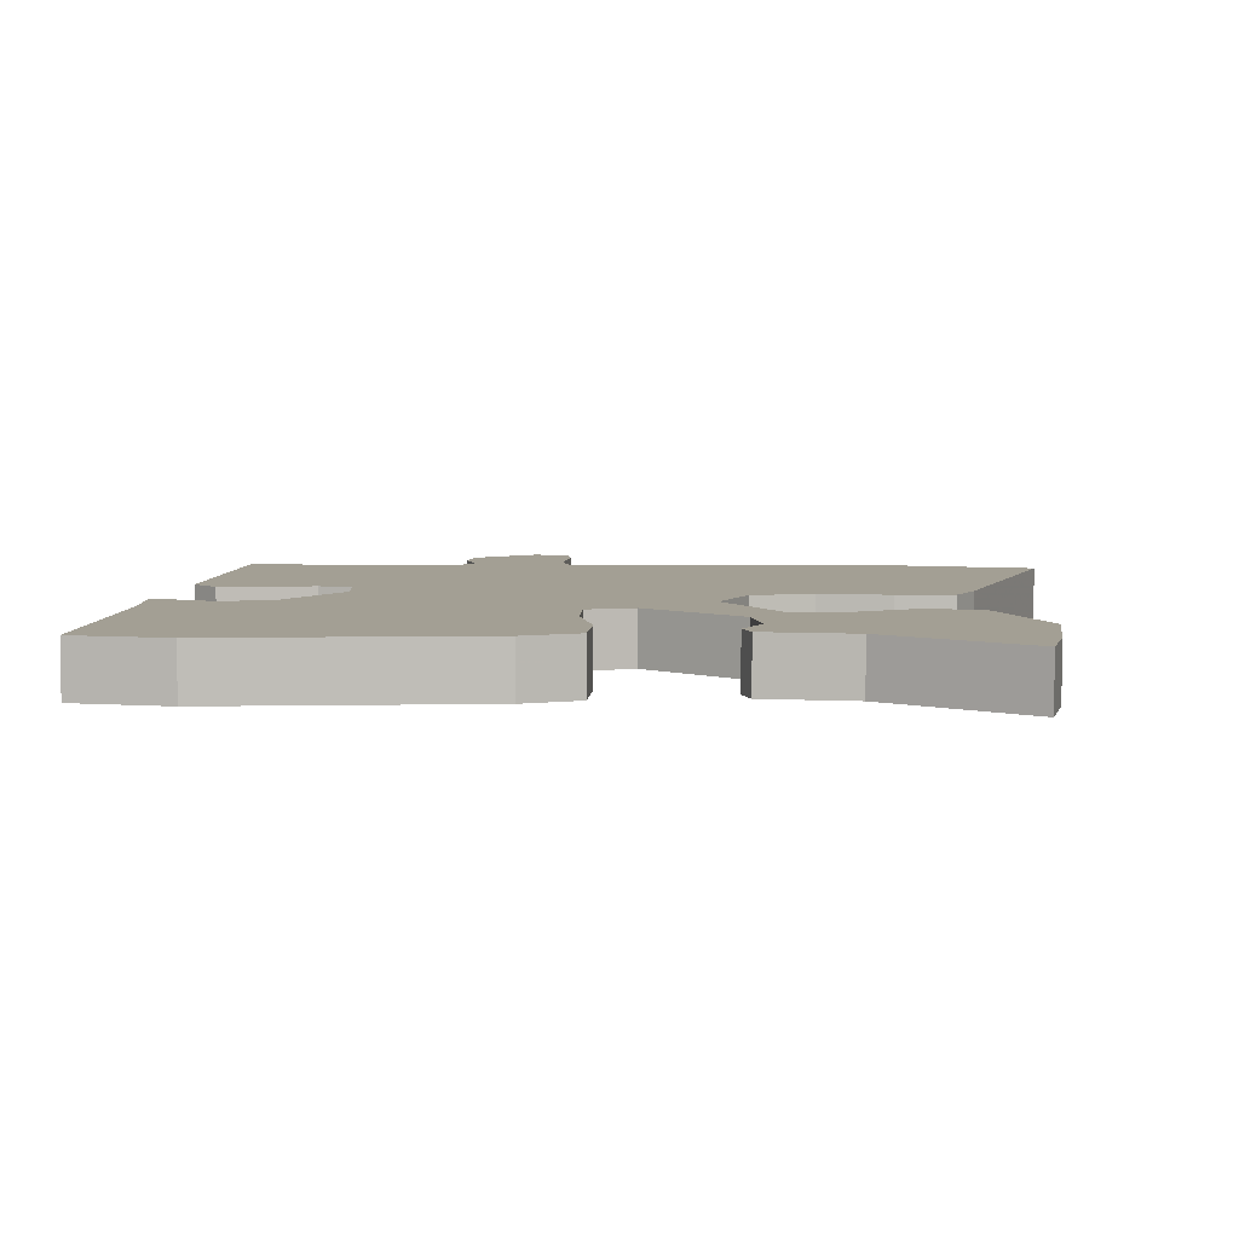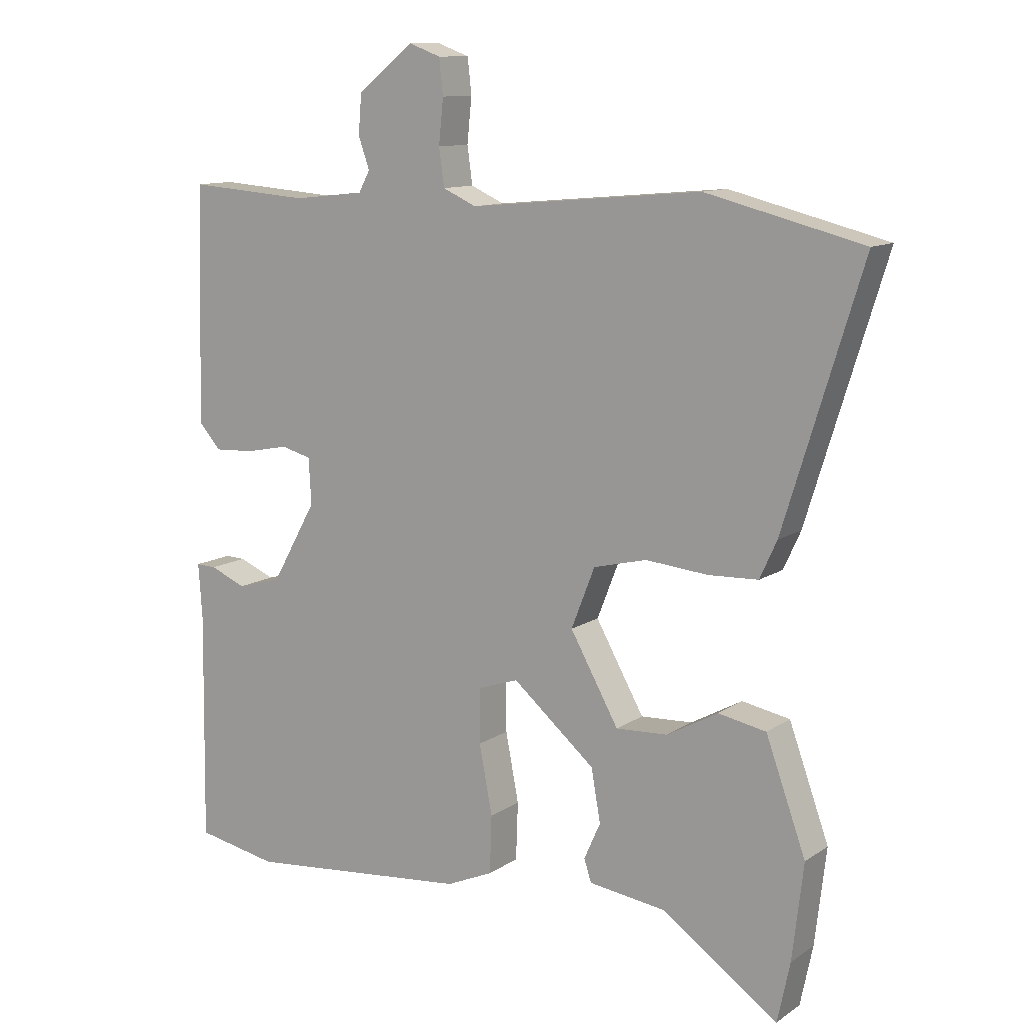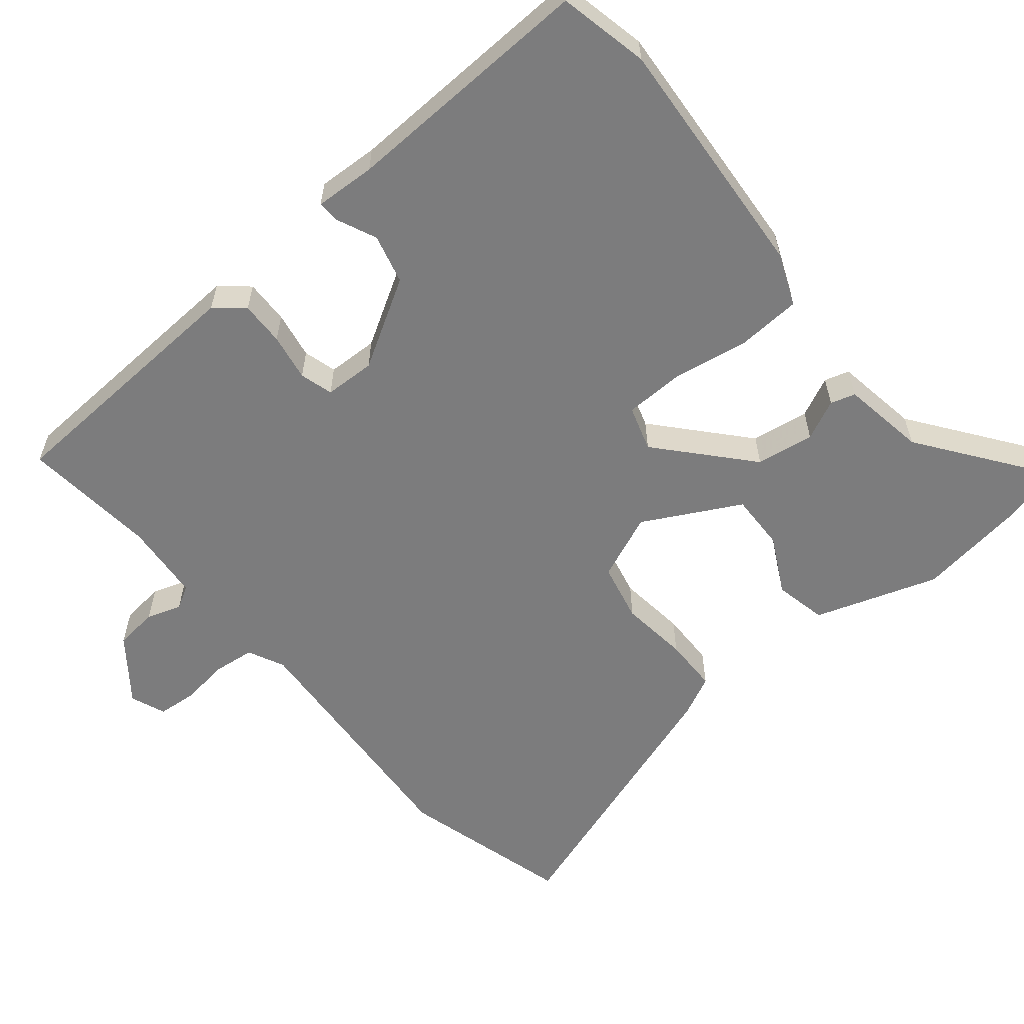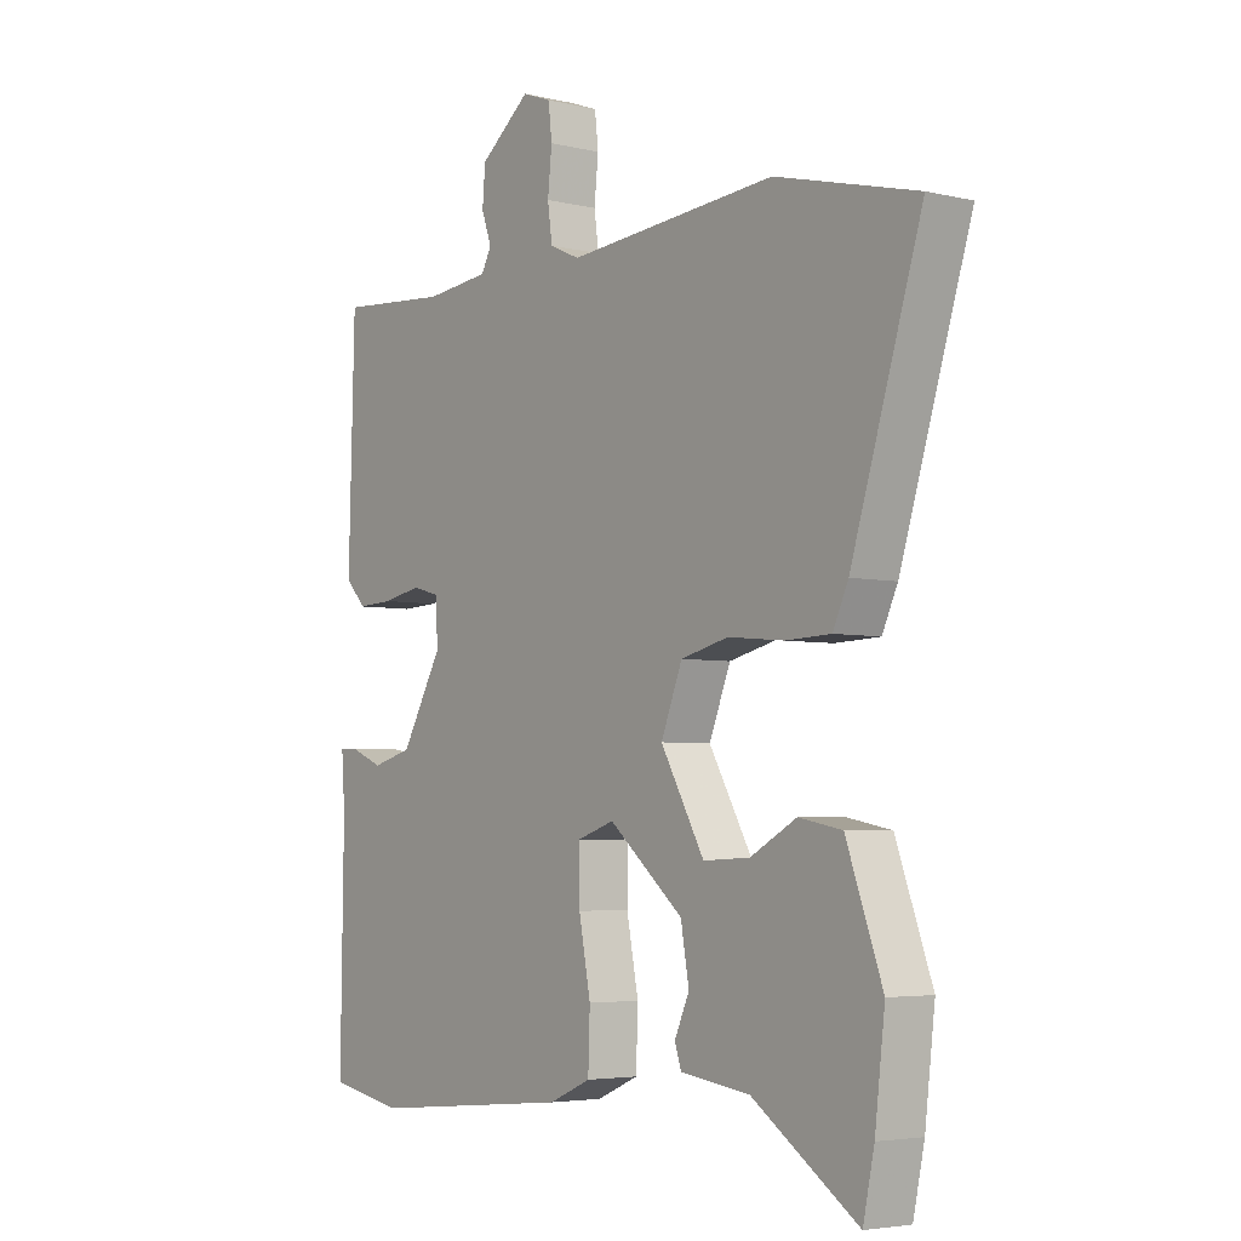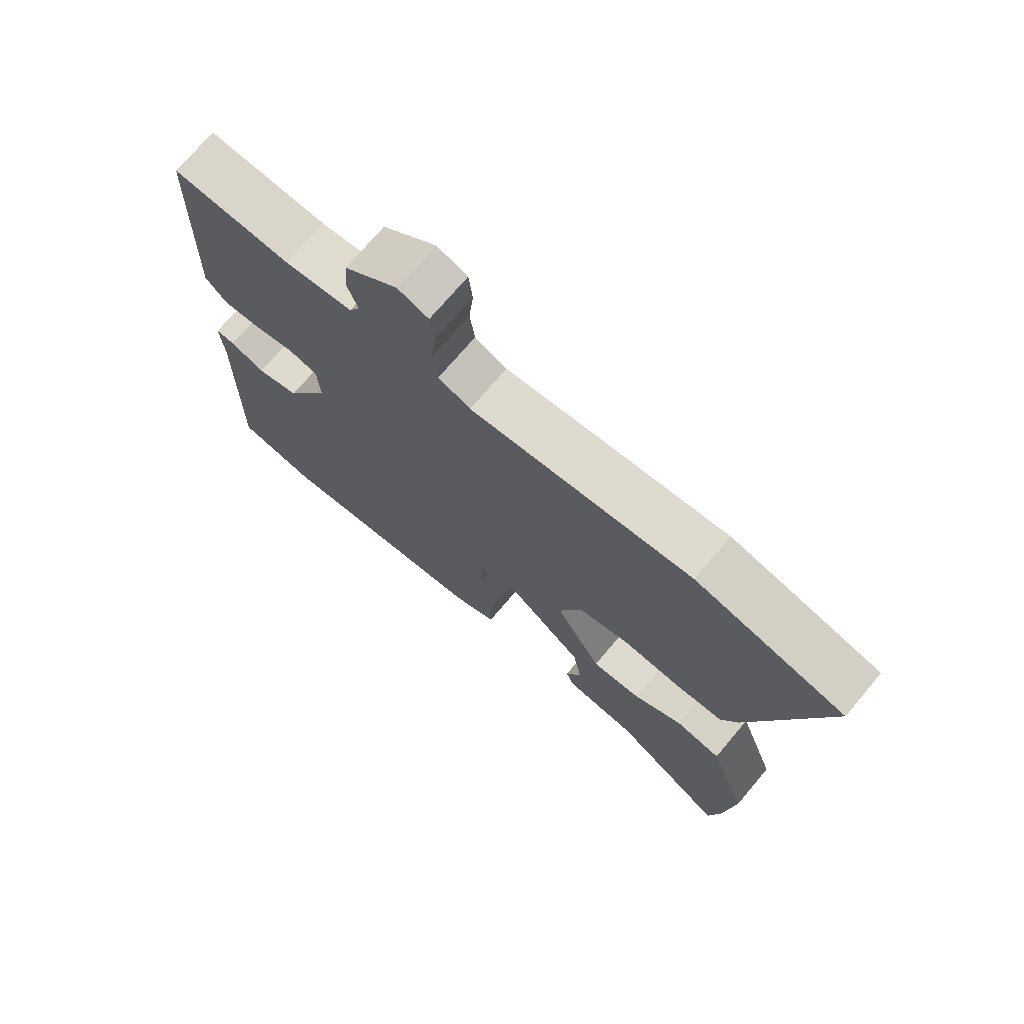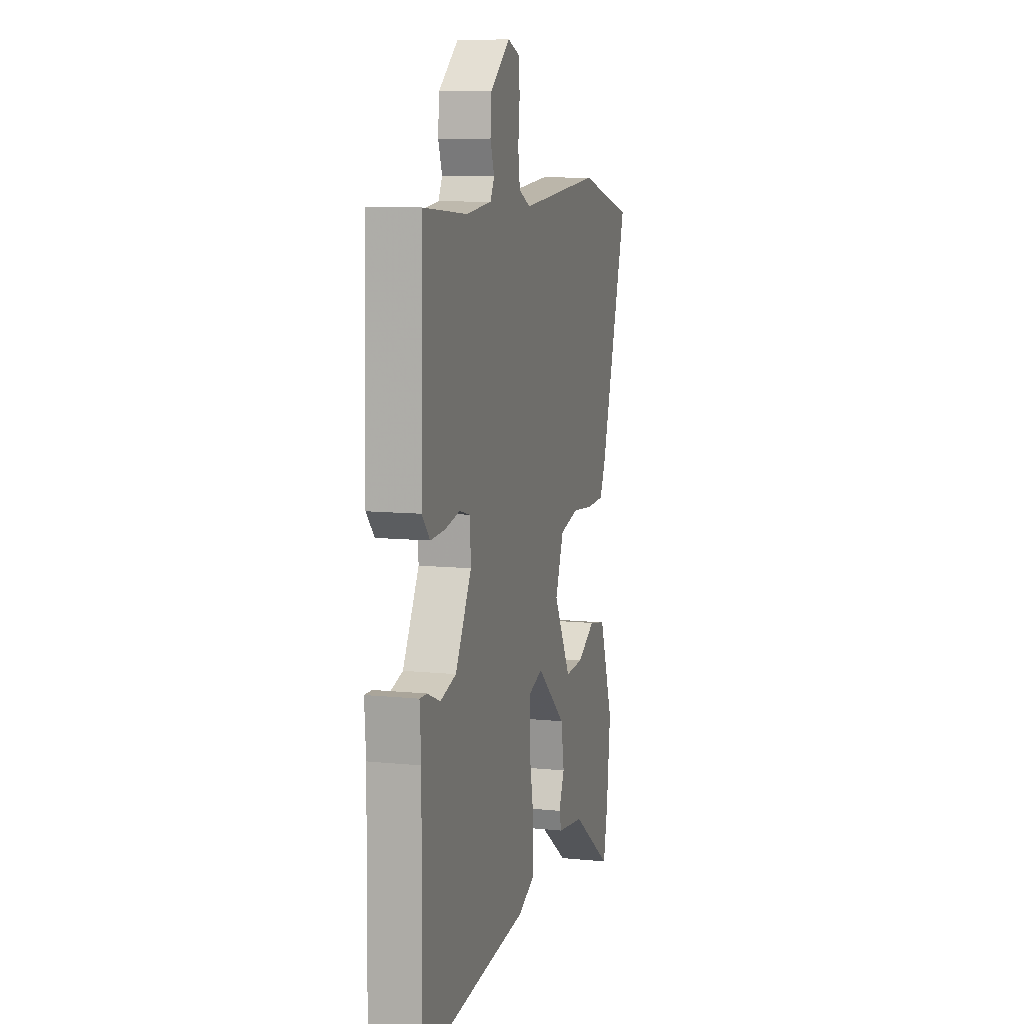
<metadata>
{"format":"obj","ext":"obj","renderer":"f3d","projection":"perspective","resolution":1024,"background":"white","views":[{"elev":5.3,"azim":-178.0,"up":"+Y"},{"elev":11.4,"azim":-147.0,"up":"+Z"},{"elev":-58.8,"azim":130.9,"up":"+Y"},{"elev":-4.3,"azim":-127.5,"up":"+Z"},{"elev":72.5,"azim":-139.8,"up":"+Z"},{"elev":9.3,"azim":105.1,"up":"+Z"}]}
</metadata>
<code>
v -0.484 0.07 -0.576
v -0.503 0.07 -0.485
v -0.52 0.07 -0.339
v -0.459 0.07 -0.17
v -0.386 0.07 -0.156
v -0.308 0.07 -0.199
v -0.229 0.07 -0.203
v -0.155 0.07 -0.071
v -0.191 0.07 0.021
v -0.272 0.07 0.041
v -0.367 0.07 0.032
v -0.443 0.07 0.035
v -0.469 0.07 0.092
v -0.588 0.07 0.478
v -0.349 0.07 0.538
v 0.005 0.07 0.506
v 0.056 0.07 0.529
v 0.064 0.07 0.586
v 0.057 0.07 0.654
v 0.063 0.07 0.708
v 0.112 0.07 0.726
v 0.197 0.07 0.658
v 0.202 0.07 0.598
v 0.185 0.07 0.55
v 0.202 0.07 0.518
v 0.311 0.07 0.506
v 0.498 0.07 0.52
v 0.508 0.07 0.16
v 0.474 0.07 0.122
v 0.413 0.07 0.125
v 0.348 0.07 0.138
v 0.302 0.07 0.126
v 0.298 0.07 0.056
v 0.367 0.07 -0.067
v 0.435 0.07 -0.086
v 0.49 0.07 -0.063
v 0.521 0.07 -0.062
v 0.515 0.07 -0.146
v 0.52 0.07 -0.496
v 0.395 0.07 -0.52
v 0.053 0.07 -0.487
v -0.018 0.07 -0.456
v -0.021 0.07 -0.368
v -0.001 0.07 -0.263
v -0.001 0.07 -0.18
v -0.063 0.07 -0.159
v -0.189 0.07 -0.266
v -0.203 0.07 -0.346
v -0.178 0.07 -0.402
v -0.189 0.07 -0.436
v -0.306 0.07 -0.452
v -0.484 0 -0.576
v -0.503 0 -0.485
v -0.52 0 -0.339
v -0.459 0 -0.17
v -0.386 0 -0.156
v -0.308 0 -0.199
v -0.229 0 -0.203
v -0.155 0 -0.071
v -0.191 0 0.021
v -0.272 0 0.041
v -0.367 0 0.032
v -0.443 0 0.035
v -0.469 0 0.092
v -0.588 0 0.478
v -0.349 0 0.538
v 0.005 0 0.506
v 0.056 0 0.529
v 0.064 0 0.586
v 0.057 0 0.654
v 0.063 0 0.708
v 0.112 0 0.726
v 0.197 0 0.658
v 0.202 0 0.598
v 0.185 0 0.55
v 0.202 0 0.518
v 0.311 0 0.506
v 0.498 0 0.52
v 0.508 0 0.16
v 0.474 0 0.122
v 0.413 0 0.125
v 0.348 0 0.138
v 0.302 0 0.126
v 0.298 0 0.056
v 0.367 0 -0.067
v 0.435 0 -0.086
v 0.49 0 -0.063
v 0.521 0 -0.062
v 0.515 0 -0.146
v 0.52 0 -0.496
v 0.395 0 -0.52
v 0.053 0 -0.487
v -0.018 0 -0.456
v -0.021 0 -0.368
v -0.001 0 -0.263
v -0.001 0 -0.18
v -0.063 0 -0.159
v -0.189 0 -0.266
v -0.203 0 -0.346
v -0.178 0 -0.402
v -0.189 0 -0.436
v -0.306 0 -0.452
f 48 49 50 51
f 47 48 51 1
f 41 42 43 44
f 41 44 45
f 38 39 40 41
f 38 41 45
f 35 36 37 38
f 34 35 38 45
f 33 34 45 46
f 28 29 30 31
f 26 27 28 31
f 25 26 31 32
f 24 25 32 33
f 22 23 24
f 21 22 24
f 18 19 20 21
f 17 18 21 24
f 16 17 24 33
f 10 11 12 13
f 9 10 13 14
f 3 4 5 6
f 3 6 7
f 47 1 2 3
f 46 47 3 7
f 9 14 15 16
f 8 9 16 33
f 7 8 33 46
f 102 101 100 99
f 52 102 99 98
f 95 94 93 92
f 96 95 92
f 92 91 90 89
f 96 92 89
f 89 88 87 86
f 96 89 86 85
f 97 96 85 84
f 82 81 80 79
f 82 79 78 77
f 83 82 77 76
f 84 83 76 75
f 75 74 73
f 75 73 72
f 72 71 70 69
f 75 72 69 68
f 84 75 68 67
f 64 63 62 61
f 65 64 61 60
f 57 56 55 54
f 58 57 54
f 54 53 52 98
f 58 54 98 97
f 67 66 65 60
f 84 67 60 59
f 97 84 59 58
f 1 52 53 2
f 2 53 54 3
f 3 54 55 4
f 4 55 56 5
f 5 56 57 6
f 6 57 58 7
f 7 58 59 8
f 8 59 60 9
f 9 60 61 10
f 10 61 62 11
f 11 62 63 12
f 12 63 64 13
f 13 64 65 14
f 14 65 66 15
f 15 66 67 16
f 16 67 68 17
f 17 68 69 18
f 18 69 70 19
f 19 70 71 20
f 20 71 72 21
f 21 72 73 22
f 22 73 74 23
f 23 74 75 24
f 24 75 76 25
f 25 76 77 26
f 26 77 78 27
f 27 78 79 28
f 28 79 80 29
f 29 80 81 30
f 30 81 82 31
f 31 82 83 32
f 32 83 84 33
f 33 84 85 34
f 34 85 86 35
f 35 86 87 36
f 36 87 88 37
f 37 88 89 38
f 38 89 90 39
f 39 90 91 40
f 40 91 92 41
f 41 92 93 42
f 42 93 94 43
f 43 94 95 44
f 44 95 96 45
f 45 96 97 46
f 46 97 98 47
f 47 98 99 48
f 48 99 100 49
f 49 100 101 50
f 50 101 102 51
f 51 102 52 1

</code>
